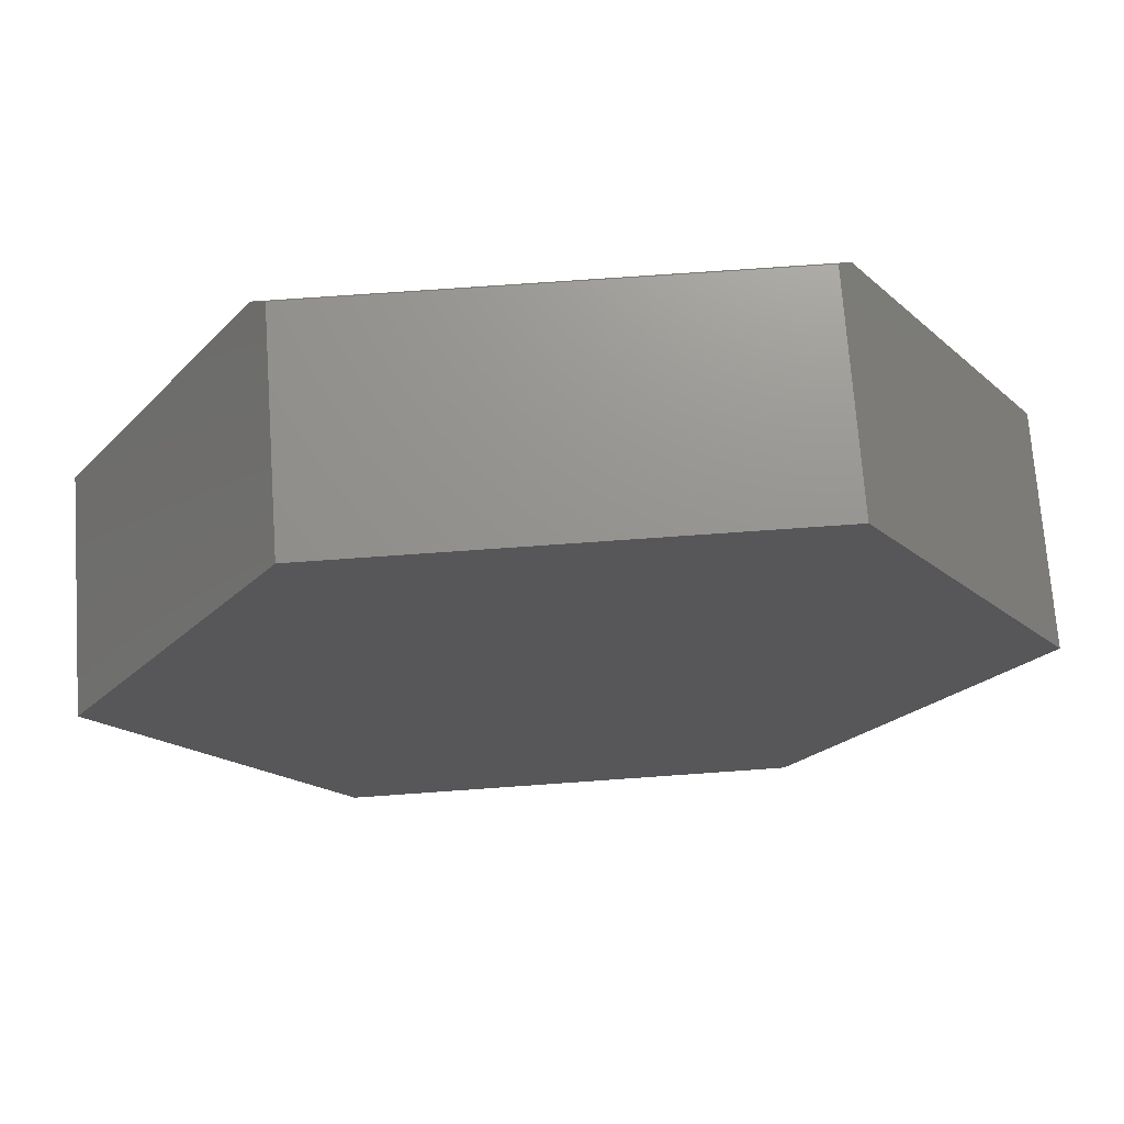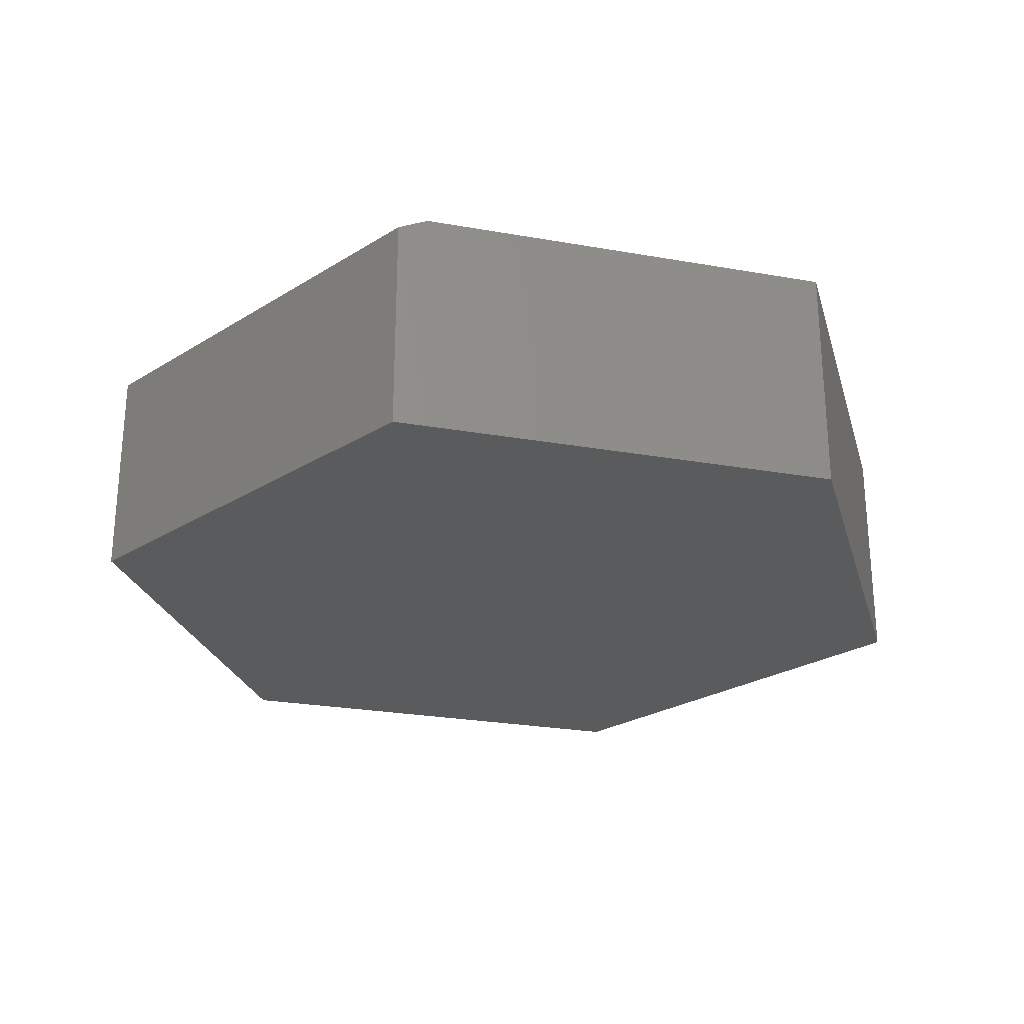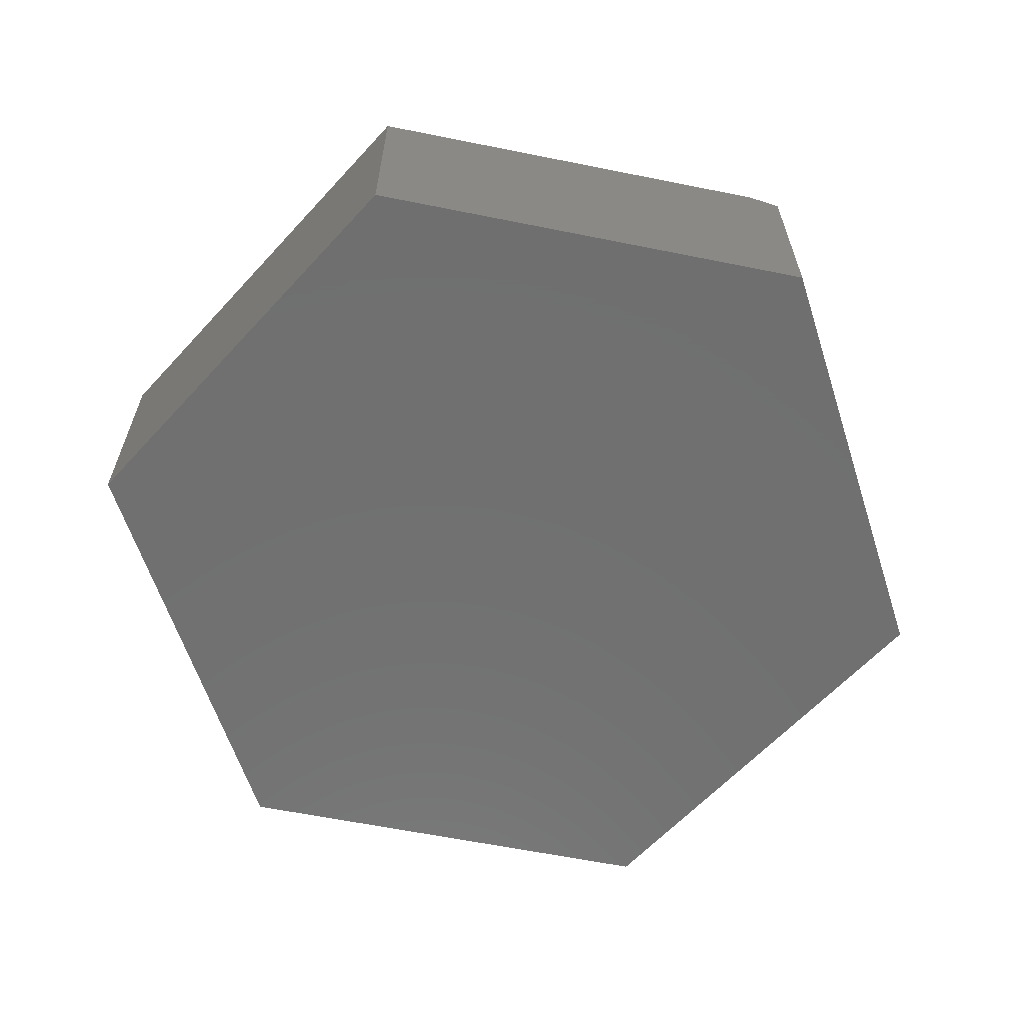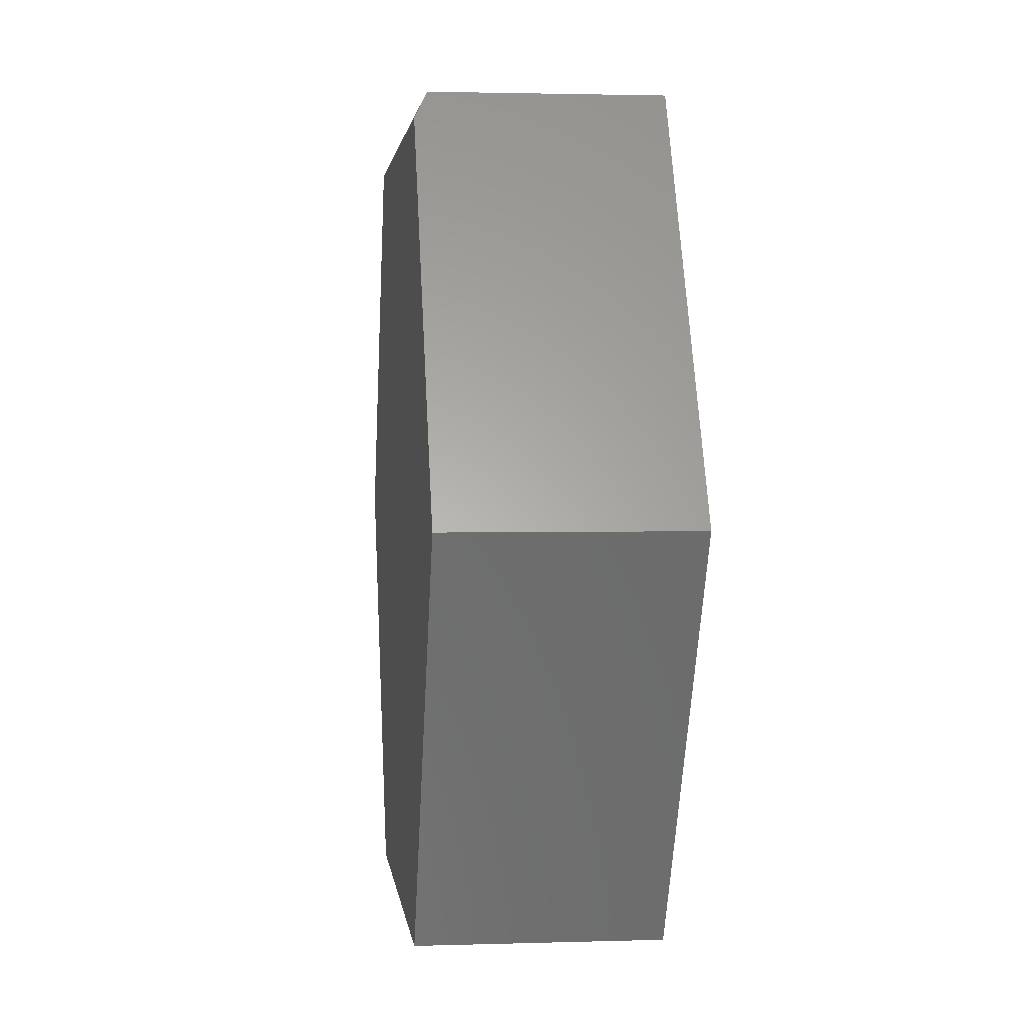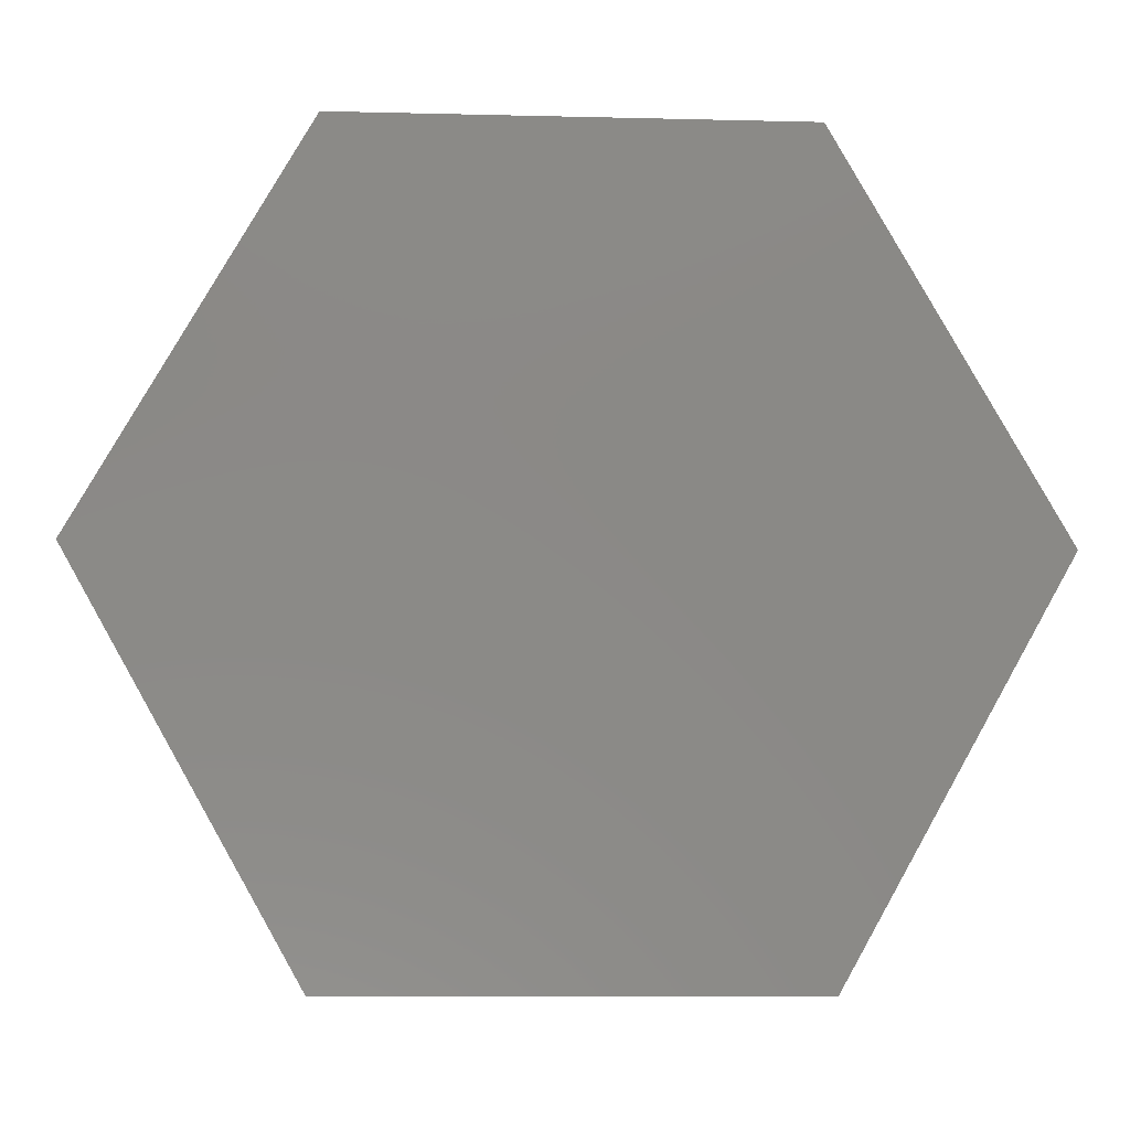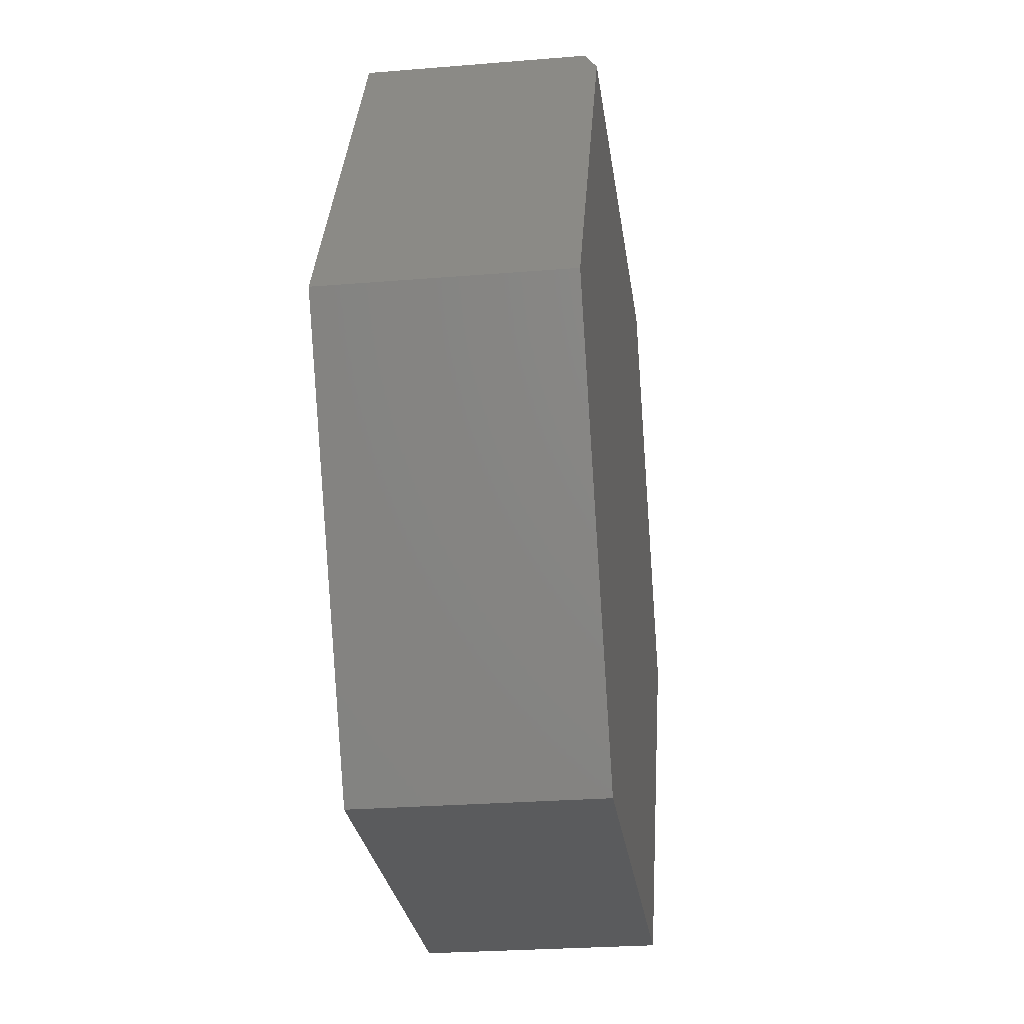
<metadata>
{"format":"stl","ext":"stl","renderer":"f3d","projection":"perspective","resolution":1024,"background":"white","views":[{"elev":71.5,"azim":175.9,"up":"+Y"},{"elev":-25.7,"azim":-135.3,"up":"+Z"},{"elev":-61.9,"azim":108.0,"up":"+Z"},{"elev":2.1,"azim":83.6,"up":"+Y"},{"elev":-8.9,"azim":176.2,"up":"+Y"},{"elev":-26.4,"azim":-82.6,"up":"+Y"}]}
</metadata>
<code>
# stl→obj: 14 verts, 24 faces
v 0.294 0.4424 0.2812
v -0.294 0.4424 0.2812
v 0.5447 1.11e-16 0.2812
v -0.5447 0 0.2812
v 0.2763 -0.4737 0.2812
v -0.2763 -0.4737 0.2812
v -0.5447 0 0
v -0.2763 0.4737 0
v -0.2763 0.4737 0.2656
v 0.2763 0.4737 0.2656
v 0.2763 0.4737 0
v 0.5447 1.11e-16 0
v 0.2763 -0.4737 0
v -0.2763 -0.4737 0
f 1 2 3
f 3 2 4
f 3 4 5
f 5 4 6
f 7 4 8
f 8 4 2
f 8 2 9
f 10 11 9
f 9 11 8
f 3 12 1
f 1 12 11
f 1 11 10
f 2 1 9
f 9 1 10
f 11 12 8
f 8 12 7
f 12 13 7
f 7 13 14
f 5 13 3
f 3 13 12
f 6 14 5
f 5 14 13
f 4 7 6
f 6 7 14

</code>
